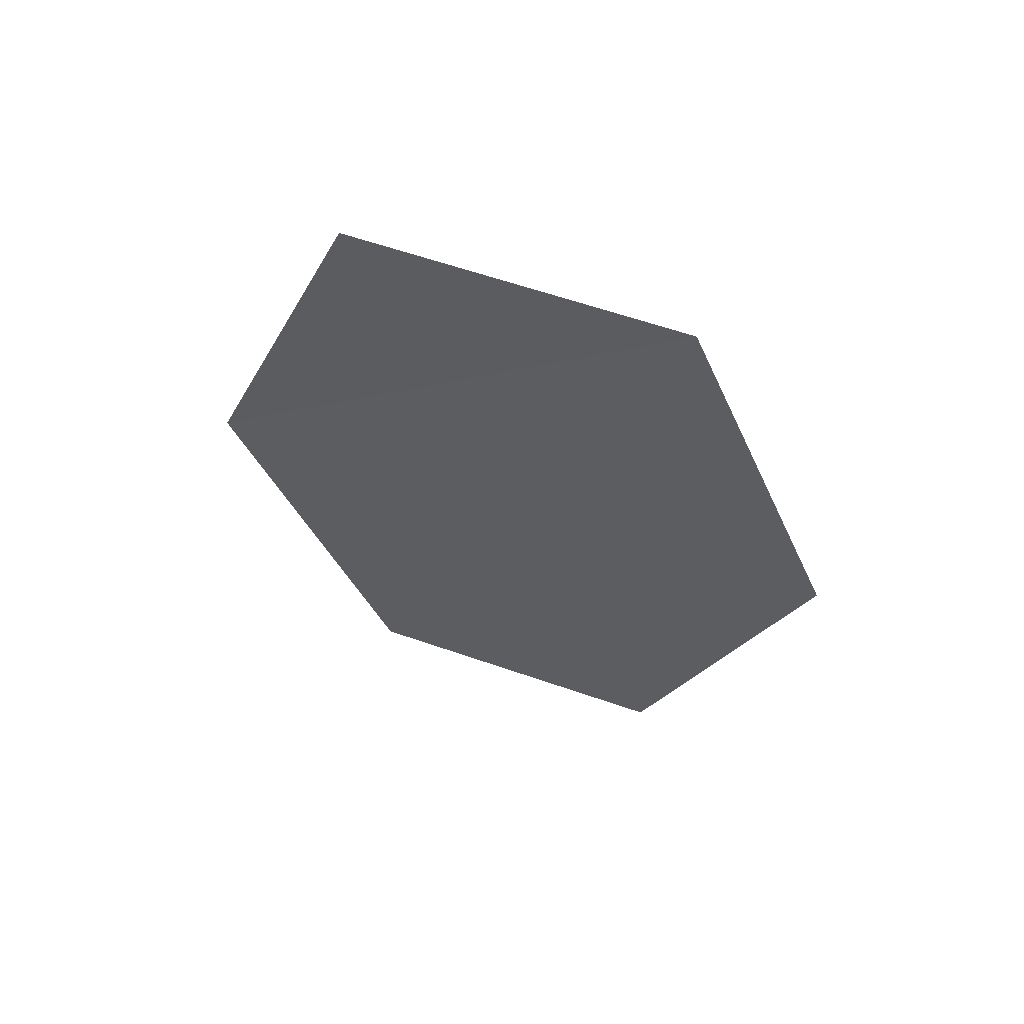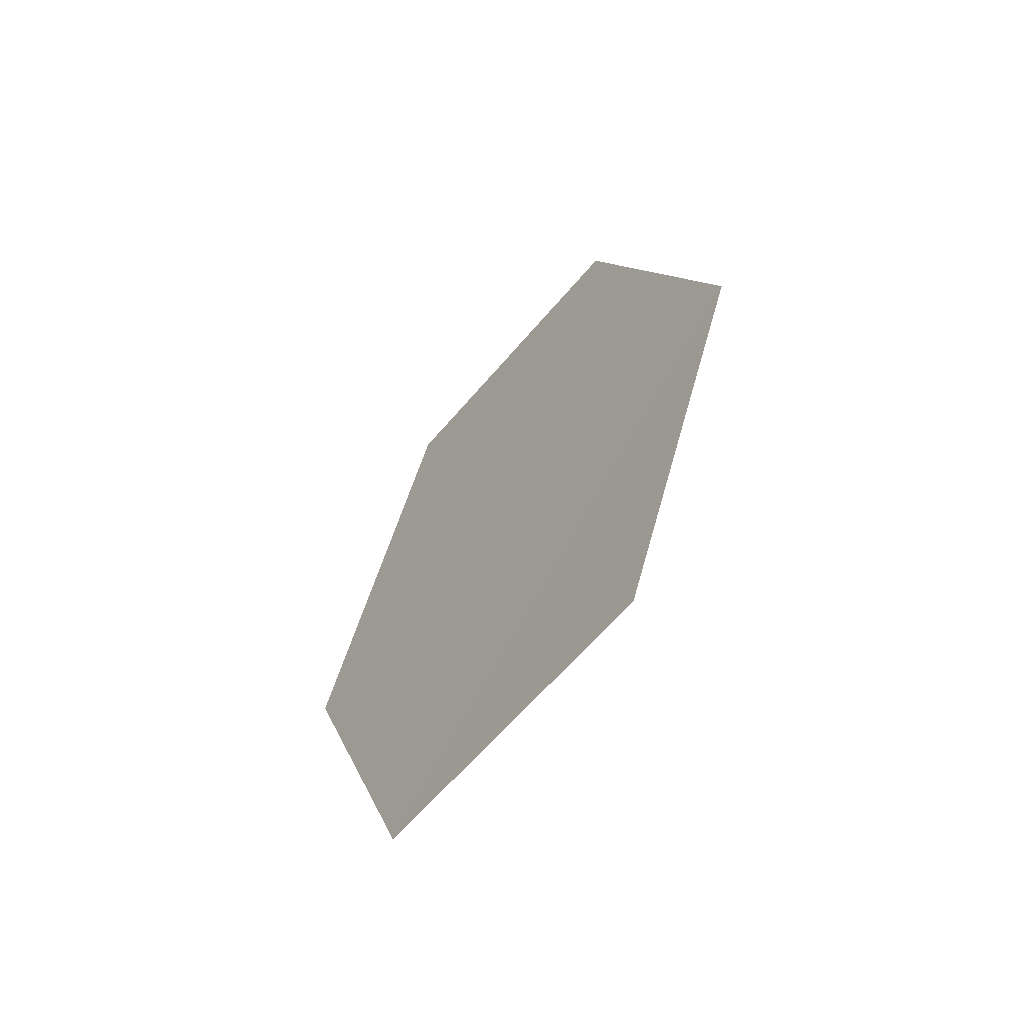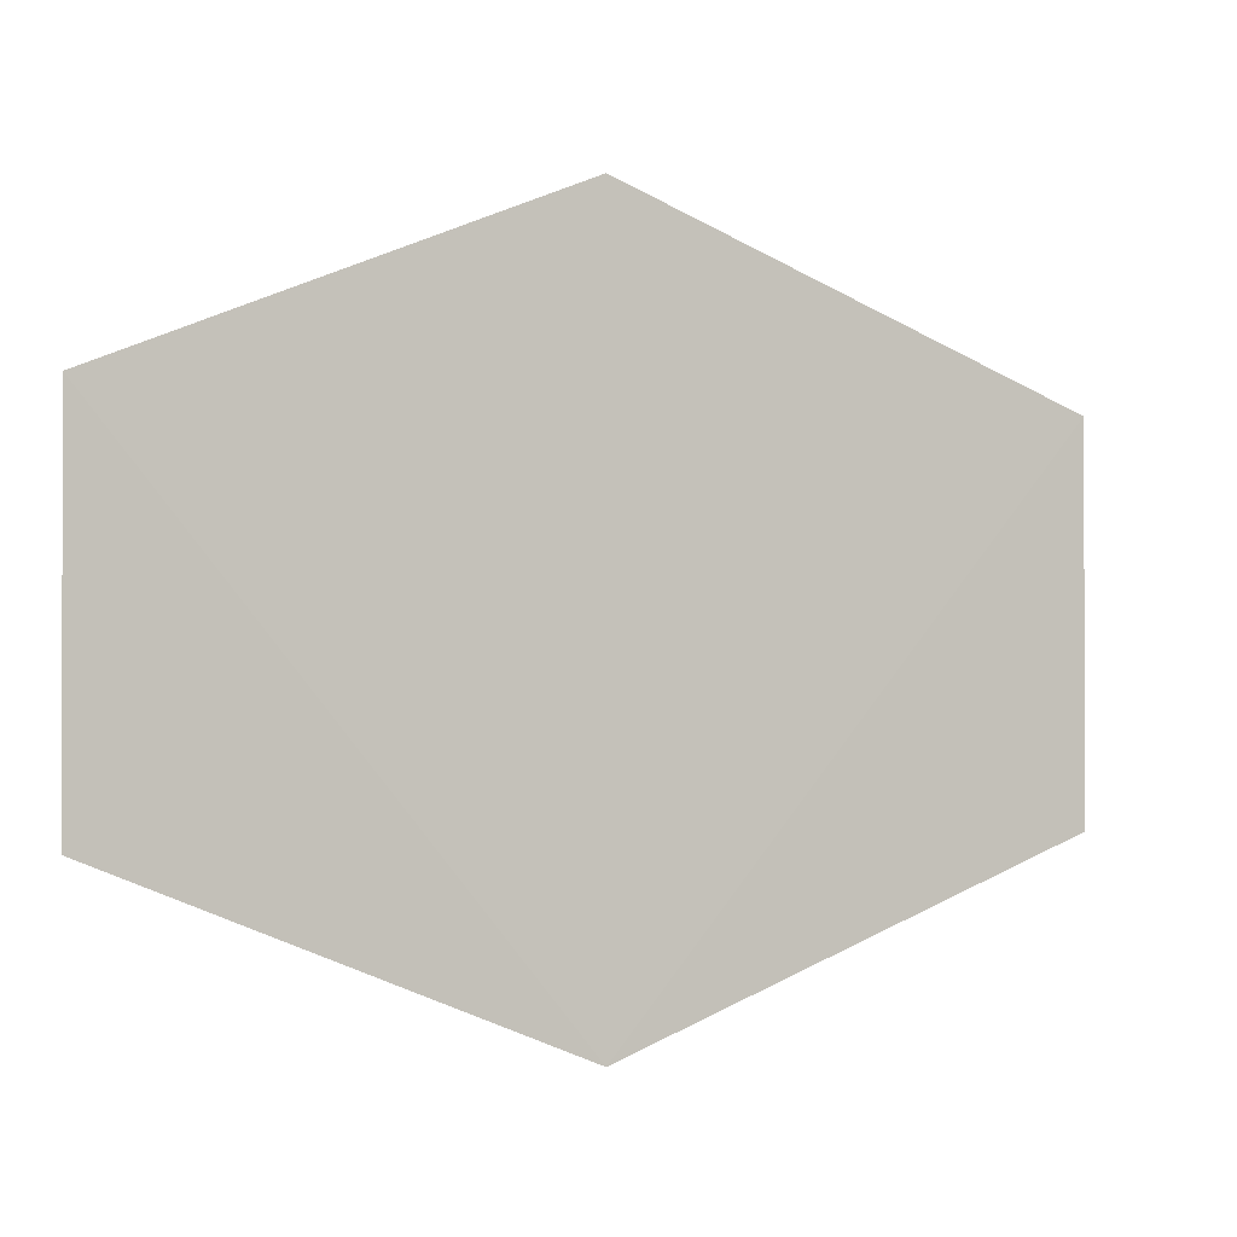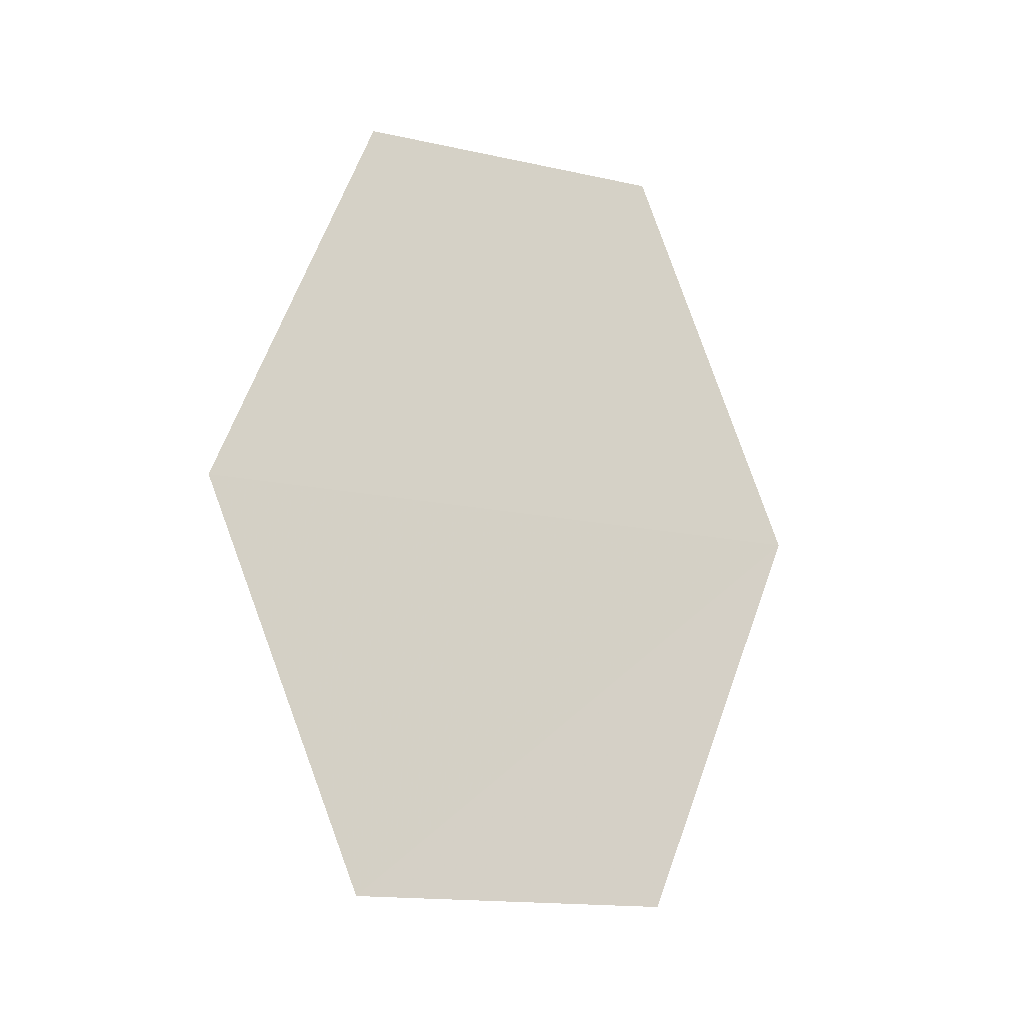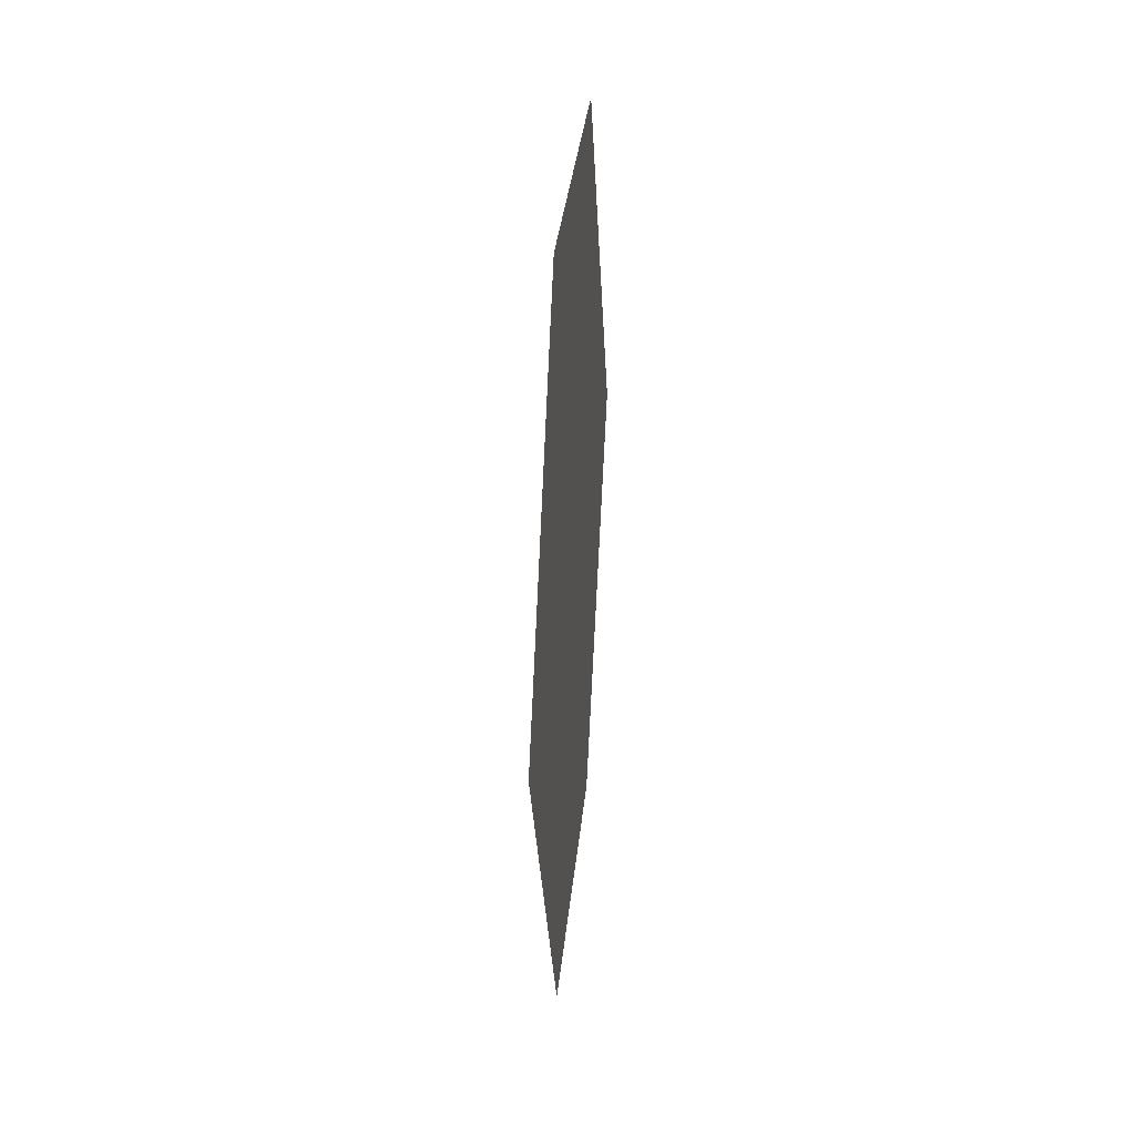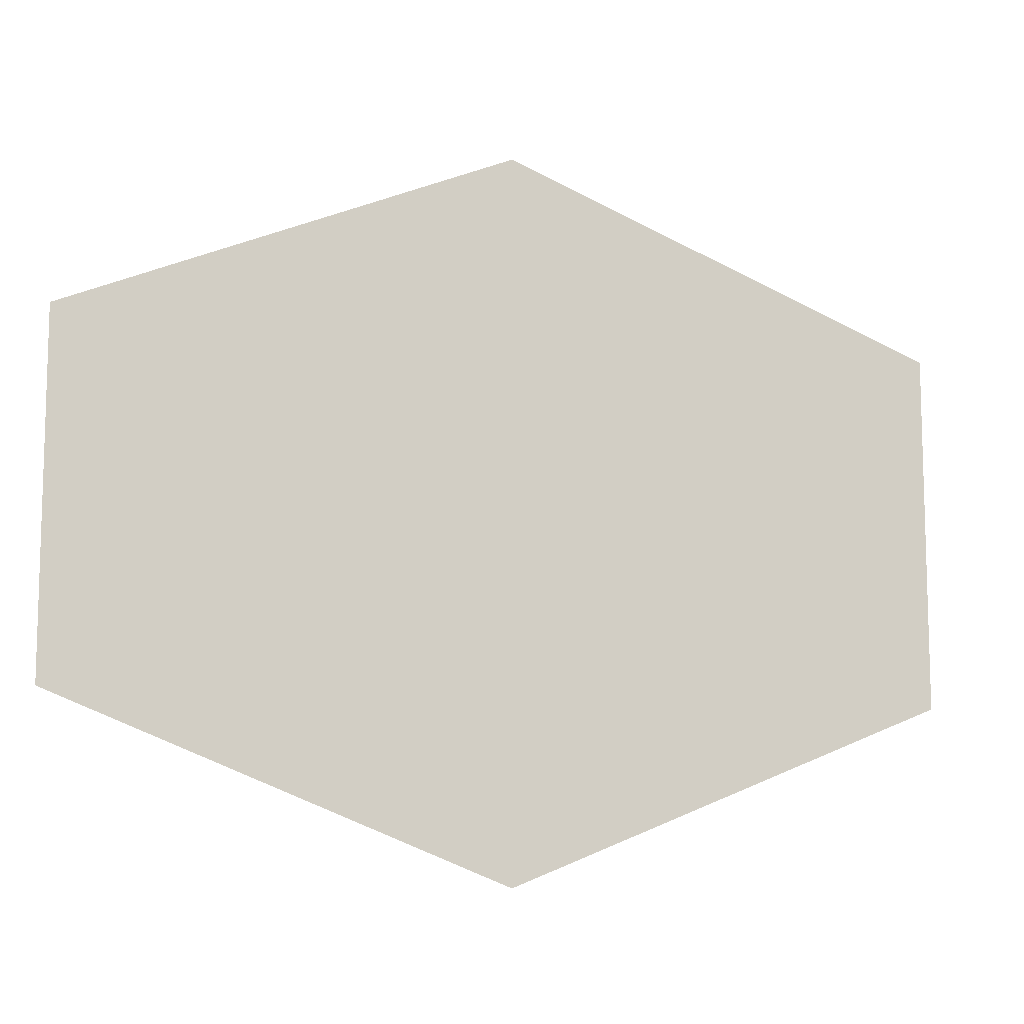
<metadata>
{"format":"obj","ext":"obj","renderer":"f3d","projection":"perspective","resolution":1024,"background":"white","views":[{"elev":61.5,"azim":-71.2,"up":"+Y"},{"elev":-62.4,"azim":140.4,"up":"+Y"},{"elev":-1.5,"azim":-112.7,"up":"+Z"},{"elev":-16.9,"azim":-114.1,"up":"+Y"},{"elev":33.9,"azim":6.6,"up":"+Y"},{"elev":-10.3,"azim":74.7,"up":"+Z"}]}
</metadata>
<code>
o 1220
v 2228 1874 14.09
v 2228 1874 14.1
v 2228 1874 14.1
v 2228 1874 14.1
v 2228 1874 14.1
v 2228 1874 14.09
v 2228 1874 14.11
v 2228 1874 14.1
v 2228 1874 14.09
v 2228 1874 14.11
v 2228 1874 14.11
v 2228 1874 14.09
v 2228 1874 14.1
v 2228 1874 14.11
v 2228 1874 14.1
v 2228 1874 14.1
v 2228 1874 14.1
v 2228 1874 14.1
v 2228 1874 14.11
v 2228 1874 14.09
f 1 2 3
f 1 4 5
f 6 7 4
f 8 9 10
f 11 12 13
f 14 13 15
f 14 16 17
f 18 19 20

</code>
